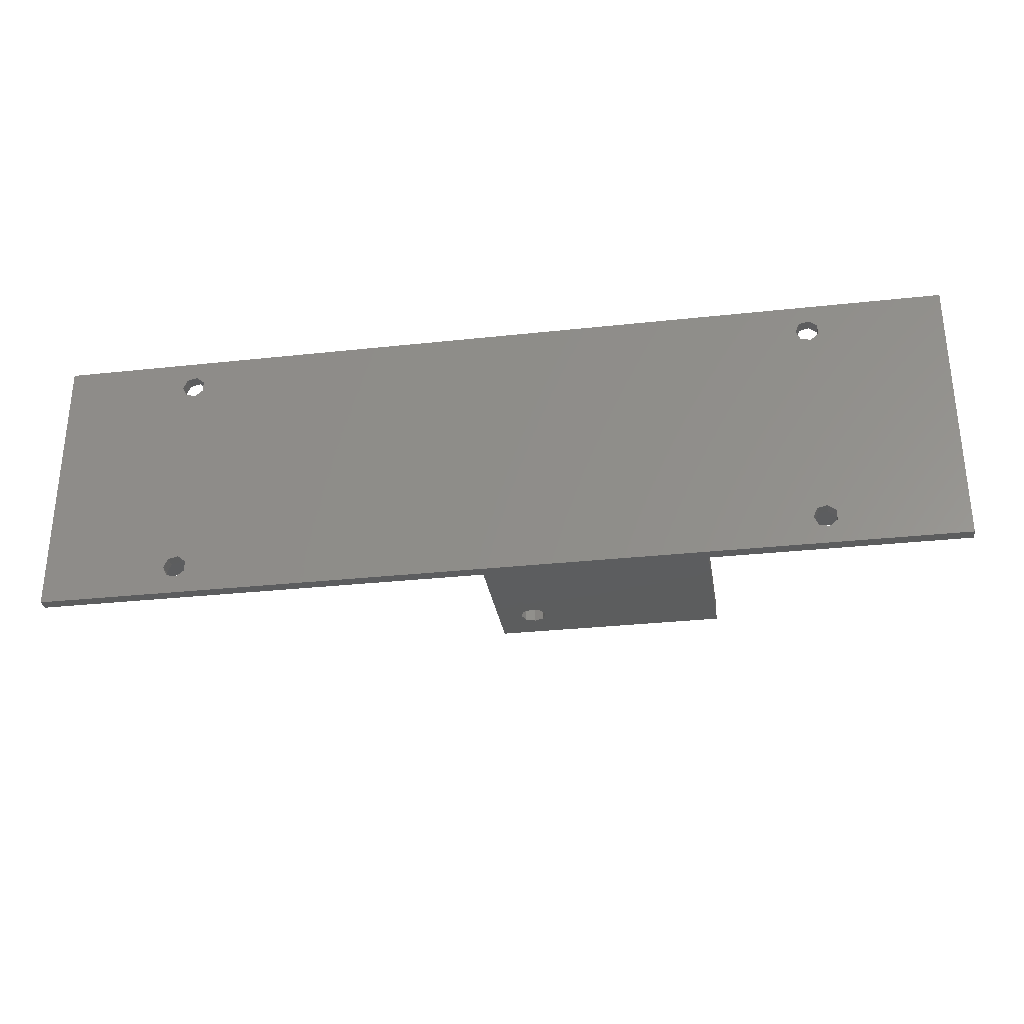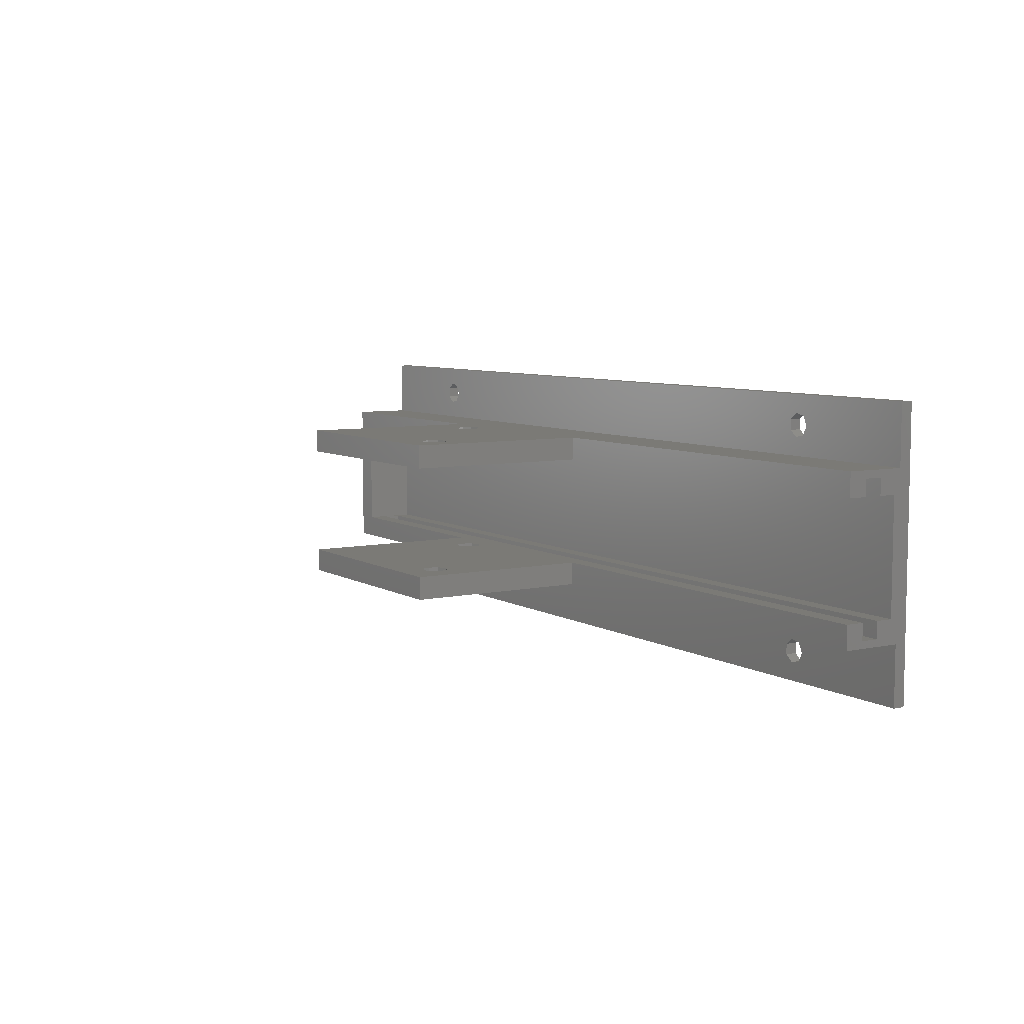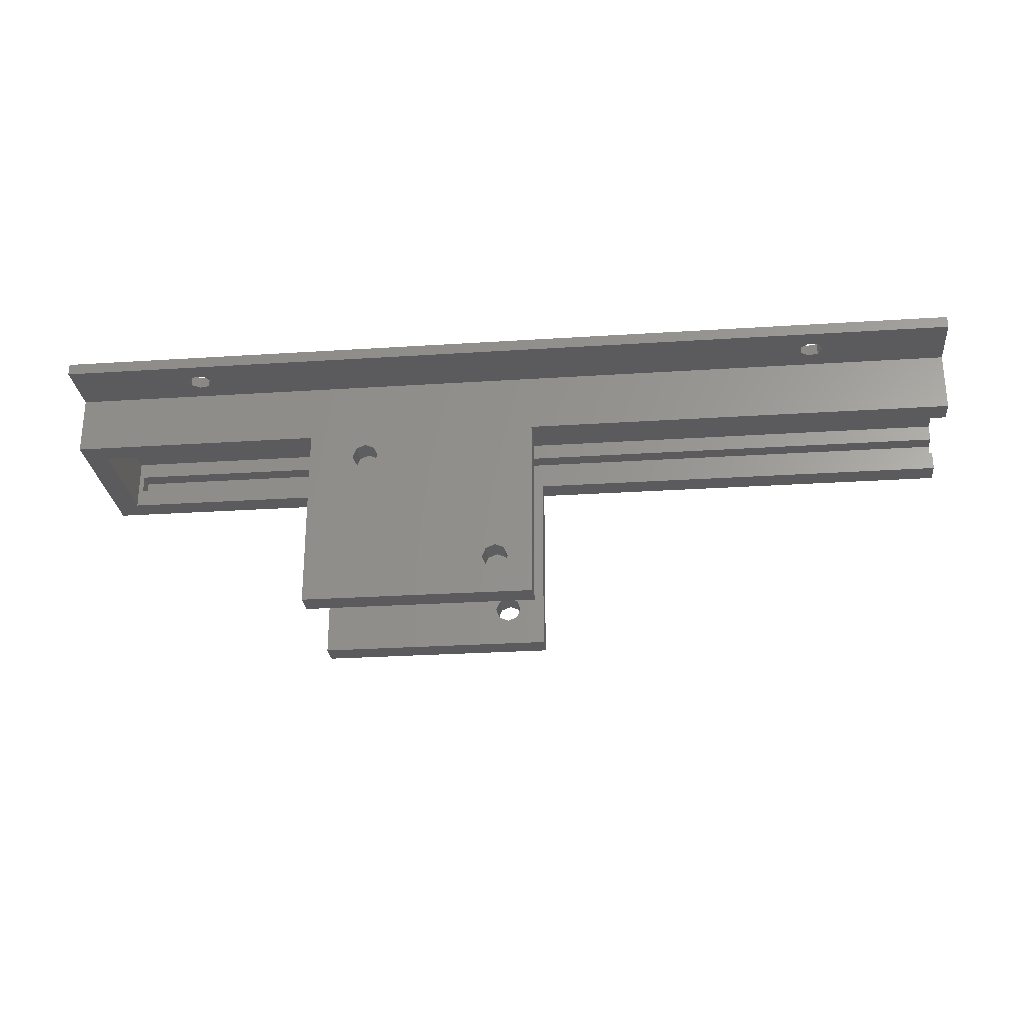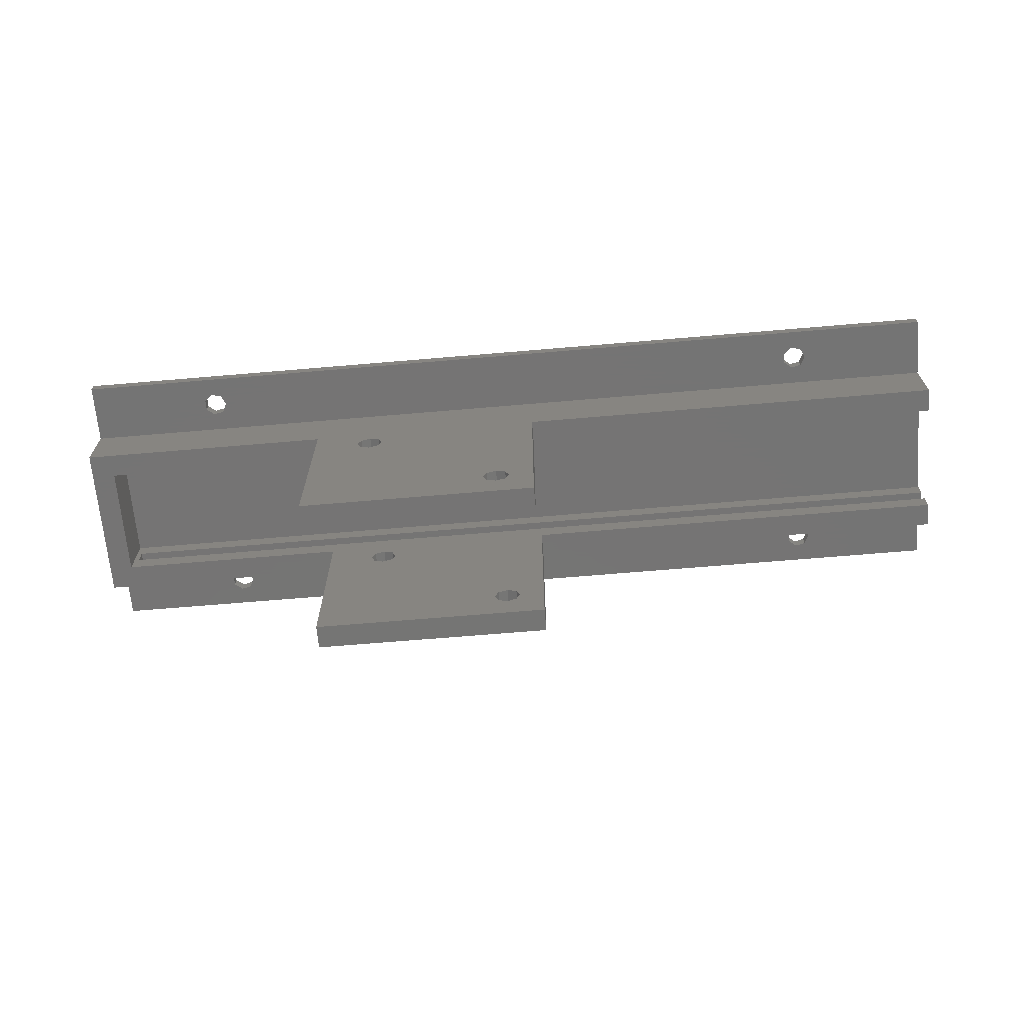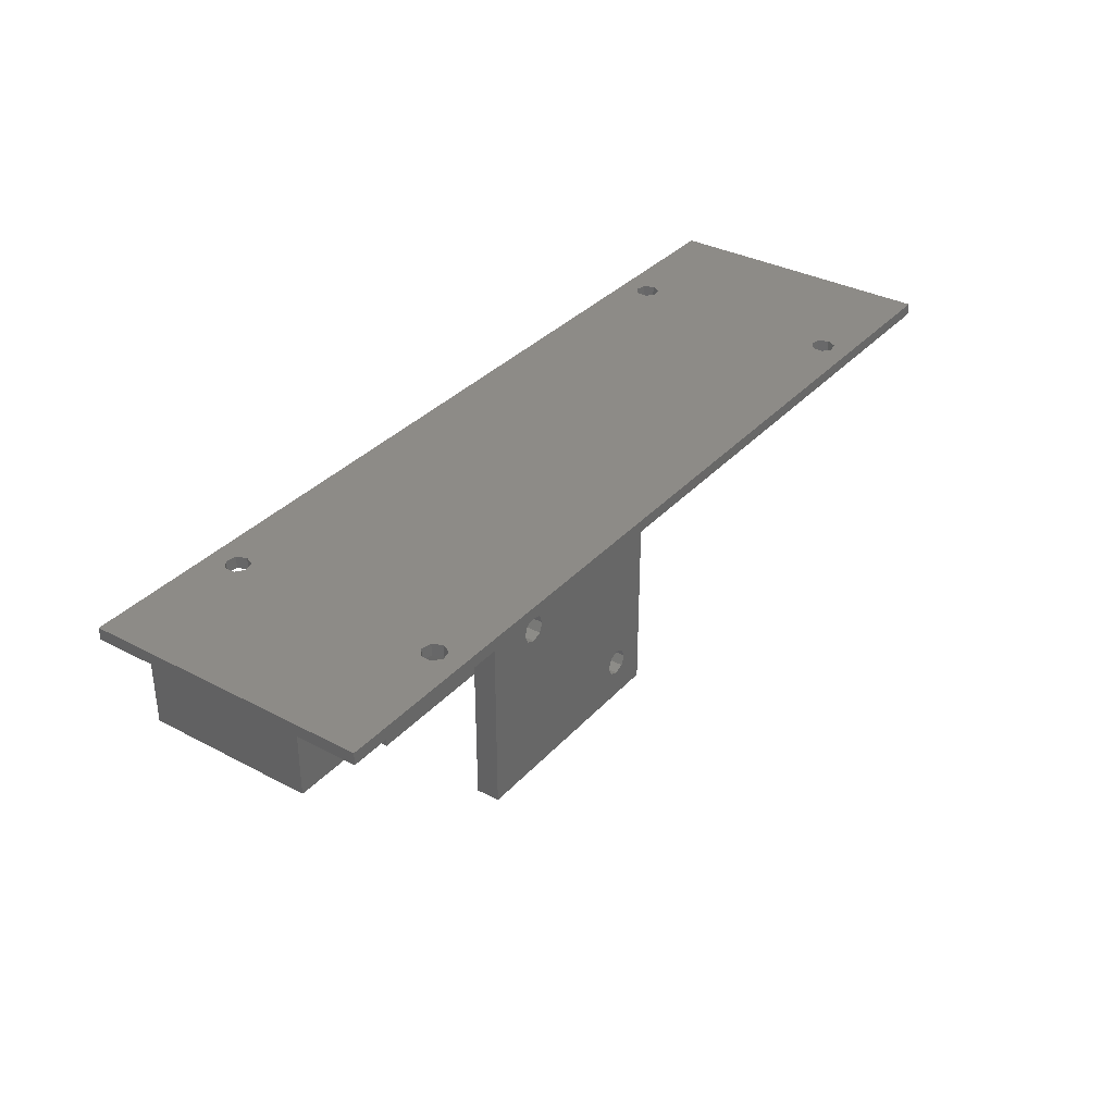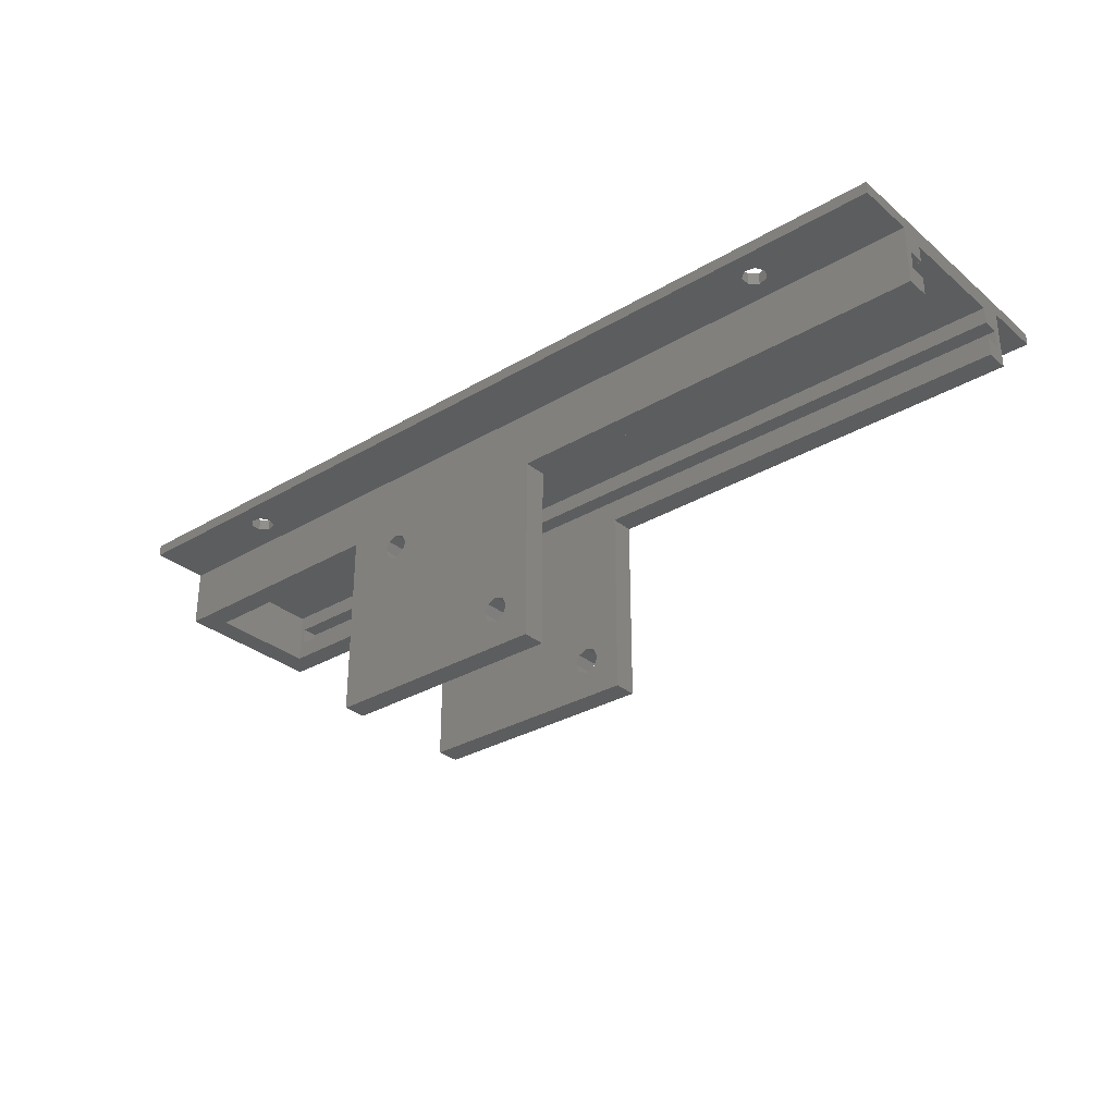
<metadata>
{"format":"stl","ext":"stl","renderer":"f3d","projection":"perspective","resolution":1024,"background":"white","views":[{"elev":-30.4,"azim":-171.0,"up":"+Z"},{"elev":7.0,"azim":57.9,"up":"+Z"},{"elev":-26.9,"azim":5.8,"up":"+Y"},{"elev":-66.9,"azim":4.9,"up":"+Y"},{"elev":34.3,"azim":-54.5,"up":"+Y"},{"elev":-30.9,"azim":40.3,"up":"+Y"}]}
</metadata>
<code>
# stl→obj: 180 verts, 388 faces
v -3 0 15
v 1 0 11
v 40 0 15
v 1 0 -8
v -3 0 -12
v 40 0 -12
v 40 0 -8
v 40 0 11
v 80 0 11
v 153.2 0 15
v 80 0 15
v 153.2 0 11
v 80 0 -12
v 153.2 0 -8
v 80 0 -8
v 153.2 0 -12
v 1.85 3.15 13.76
v 153.2 6.09 13.76
v 153.2 3.15 13.76
v 1.85 6.09 13.76
v 1.85 6.09 11
v 1.85 3.15 11
v 153.2 6.09 11
v 153.2 3.15 11
v 1.85 6.09 -10.81
v 153.2 3.15 -10.81
v 153.2 6.09 -10.81
v 1.85 3.15 -10.81
v 1.85 3.15 -8
v 1.85 6.09 -8
v 153.2 6.09 -8
v 153.2 3.15 -8
v 19.55 12 18.05
v 21.25 10 18.44
v 21.25 12 18.44
v 19.55 10 18.05
v 22 12 20
v 22 10 20
v 21.25 12 21.56
v 21.25 10 21.56
v 18.2 12 19.13
v 18.2 10 19.13
v 18.2 10 20.87
v 18.2 12 20.87
v 19.55 12 21.95
v 19.55 10 21.95
v 19.55 12 -18.95
v 21.25 10 -18.56
v 21.25 12 -18.56
v 19.55 10 -18.95
v 22 12 -17
v 22 10 -17
v 21.25 12 -15.44
v 21.25 10 -15.44
v 18.2 10 -16.13
v 18.2 12 -17.87
v 18.2 12 -16.13
v 18.2 10 -17.87
v 19.55 12 -15.05
v 19.55 10 -15.05
v 129.6 12 18.05
v 131.2 10 18.44
v 131.2 12 18.44
v 129.6 10 18.05
v 132 12 20
v 132 10 20
v 131.2 12 21.56
v 131.2 10 21.56
v 128.2 12 19.13
v 128.2 10 19.13
v 128.2 10 20.87
v 128.2 12 20.87
v 129.6 12 21.95
v 129.6 10 21.95
v 129.6 12 -18.95
v 131.2 10 -18.56
v 131.2 12 -18.56
v 129.6 10 -18.95
v 132 12 -17
v 132 10 -17
v 131.2 12 -15.44
v 131.2 10 -15.44
v 128.2 10 -16.13
v 128.2 12 -17.87
v 128.2 12 -16.13
v 128.2 10 -17.87
v 129.6 12 -15.05
v 129.6 10 -15.05
v 153.2 10 15
v 153.2 8.9 11
v 153.2 10 -12
v 153.2 12 25
v 153.2 10 25
v 153.2 12 -22
v 153.2 10 -22
v 153.2 8.9 -8
v -3 12 25
v -3 10 25
v -3 10 -22
v -3 12 -22
v -3 10 15
v -3 10 -12
v 80 -1 11
v 80 -32 15
v 80 -32 11
v 75.75 -25.25 15
v 75.09 -23.66 15
v 73.5 -23 15
v 52.25 -4.25 15
v 71.91 -23.66 15
v 51.59 -5.841 15
v 51.59 -2.659 15
v 50 -2 15
v 48.41 -2.659 15
v 47.75 -4.25 15
v 75.09 -26.84 15
v 73.5 -27.5 15
v 71.91 -26.84 15
v 71.25 -25.25 15
v 50 -6.5 15
v 40 -32 15
v 48.41 -5.841 15
v 75.75 -25.25 11
v 75.09 -26.84 11
v 73.5 -27.5 11
v 71.91 -26.84 11
v 40 -32 11
v 71.25 -25.25 11
v 51.59 -5.841 11
v 52.25 -4.25 11
v 50 -6.5 11
v 40 -1 11
v 48.41 -5.841 11
v 75.09 -23.66 11
v 73.5 -23 11
v 71.91 -23.66 11
v 51.59 -2.659 11
v 50 -2 11
v 48.41 -2.659 11
v 47.75 -4.25 11
v 1 8.9 11
v 80 -1 -8
v 80 -32 -12
v 80 -32 -8
v 75.75 -25.25 -8
v 75.09 -23.66 -8
v 73.5 -23 -8
v 71.91 -23.66 -8
v 52.25 -4.25 -8
v 51.59 -5.841 -8
v 51.59 -2.659 -8
v 50 -2 -8
v 48.41 -2.659 -8
v 40 -1 -8
v 47.75 -4.25 -8
v 75.09 -26.84 -8
v 73.5 -27.5 -8
v 71.91 -26.84 -8
v 71.25 -25.25 -8
v 50 -6.5 -8
v 40 -32 -8
v 48.41 -5.841 -8
v 1 8.9 -8
v 75.75 -25.25 -12
v 75.09 -26.84 -12
v 73.5 -27.5 -12
v 71.91 -26.84 -12
v 40 -32 -12
v 71.25 -25.25 -12
v 51.59 -5.841 -12
v 52.25 -4.25 -12
v 50 -6.5 -12
v 48.41 -5.841 -12
v 75.09 -23.66 -12
v 73.5 -23 -12
v 71.91 -23.66 -12
v 51.59 -2.659 -12
v 50 -2 -12
v 47.75 -4.25 -12
v 48.41 -2.659 -12
f 1 2 3
f 1 4 2
f 5 4 1
f 6 4 5
f 4 6 7
f 3 2 8
f 9 10 11
f 10 9 12
f 13 14 15
f 14 13 16
f 17 18 19
f 18 17 20
f 17 21 20
f 21 17 22
f 21 18 20
f 18 21 23
f 24 17 19
f 17 24 22
f 25 26 27
f 26 25 28
f 29 25 30
f 25 29 28
f 25 31 30
f 31 25 27
f 26 29 32
f 29 26 28
f 33 34 35
f 34 33 36
f 34 37 35
f 37 34 38
f 38 39 37
f 39 38 40
f 41 36 33
f 36 41 42
f 43 41 44
f 41 43 42
f 43 45 46
f 45 43 44
f 46 39 40
f 39 46 45
f 47 48 49
f 48 47 50
f 48 51 49
f 51 48 52
f 52 53 51
f 53 52 54
f 55 56 57
f 56 55 58
f 55 59 60
f 59 55 57
f 60 53 54
f 53 60 59
f 56 50 47
f 50 56 58
f 61 62 63
f 62 61 64
f 62 65 63
f 65 62 66
f 66 67 65
f 67 66 68
f 69 64 61
f 64 69 70
f 71 69 72
f 69 71 70
f 71 73 74
f 73 71 72
f 74 67 68
f 67 74 73
f 75 76 77
f 76 75 78
f 76 79 77
f 79 76 80
f 80 81 79
f 81 80 82
f 83 84 85
f 84 83 86
f 83 87 88
f 87 83 85
f 88 81 82
f 81 88 87
f 84 78 75
f 78 84 86
f 32 14 26
f 89 90 91
f 89 18 90
f 10 18 89
f 18 10 19
f 12 19 10
f 19 12 24
f 89 92 93
f 92 89 94
f 91 94 89
f 94 91 95
f 96 91 90
f 27 96 31
f 96 27 91
f 16 27 26
f 27 16 91
f 16 26 14
f 90 18 23
f 97 93 92
f 93 97 98
f 99 94 95
f 94 99 100
f 5 101 102
f 101 5 1
f 102 100 99
f 100 102 97
f 101 97 102
f 97 101 98
f 35 53 59
f 51 69 85
f 69 51 53
f 84 51 85
f 84 49 51
f 75 49 84
f 49 75 47
f 73 39 45
f 72 39 73
f 72 37 39
f 69 37 72
f 85 69 87
f 87 69 61
f 69 53 37
f 92 73 97
f 92 67 73
f 92 65 67
f 92 63 65
f 53 35 37
f 63 87 61
f 81 63 92
f 63 81 87
f 94 81 92
f 81 94 79
f 75 94 47
f 77 94 75
f 79 94 77
f 45 97 73
f 44 97 45
f 41 97 44
f 57 41 33
f 35 59 33
f 57 33 59
f 41 57 97
f 100 57 56
f 57 100 97
f 47 100 56
f 100 47 94
f 40 74 46
f 40 71 74
f 38 71 40
f 38 70 71
f 34 70 38
f 64 34 36
f 34 64 70
f 98 46 93
f 98 43 46
f 98 42 43
f 101 42 98
f 36 101 64
f 42 101 36
f 74 93 46
f 68 93 74
f 66 93 68
f 89 66 62
f 66 89 93
f 64 89 62
f 89 64 101
f 54 88 60
f 54 83 88
f 52 83 54
f 52 86 83
f 48 86 52
f 78 48 50
f 48 78 86
f 102 60 91
f 102 55 60
f 102 58 55
f 99 58 102
f 50 99 78
f 58 99 50
f 88 91 60
f 82 91 88
f 80 91 82
f 95 80 76
f 80 95 91
f 78 95 76
f 95 78 99
f 11 103 9
f 104 103 11
f 103 104 105
f 89 11 10
f 11 106 104
f 11 107 106
f 11 108 107
f 109 108 11
f 108 109 110
f 111 110 109
f 11 112 109
f 101 11 89
f 11 113 112
f 114 3 115
f 113 3 114
f 11 3 113
f 11 101 3
f 3 101 1
f 116 104 106
f 117 104 116
f 118 104 117
f 110 111 119
f 120 119 111
f 121 119 120
f 121 120 122
f 3 122 115
f 121 122 3
f 118 121 104
f 119 121 118
f 105 123 103
f 105 124 123
f 105 125 124
f 105 126 125
f 127 128 126
f 128 129 130
f 128 131 129
f 128 127 131
f 132 133 127
f 131 127 133
f 127 126 105
f 134 103 123
f 135 103 134
f 136 103 135
f 130 136 128
f 136 130 103
f 137 103 130
f 138 103 137
f 138 132 103
f 139 132 138
f 140 132 139
f 133 132 140
f 103 132 9
f 9 24 12
f 8 9 132
f 22 9 8
f 9 22 24
f 141 22 2
f 2 22 8
f 21 90 23
f 21 141 90
f 22 141 21
f 132 3 8
f 121 132 127
f 132 121 3
f 127 104 121
f 104 127 105
f 142 13 15
f 143 142 144
f 142 143 13
f 142 145 144
f 142 146 145
f 142 147 146
f 142 148 147
f 149 148 142
f 150 148 149
f 142 151 149
f 142 152 151
f 153 154 155
f 152 154 153
f 154 152 142
f 156 144 145
f 157 144 156
f 158 144 157
f 148 150 159
f 160 159 150
f 161 159 160
f 161 160 162
f 154 162 155
f 161 162 154
f 158 161 144
f 159 161 158
f 96 30 31
f 30 163 29
f 163 30 96
f 32 15 14
f 15 7 142
f 29 15 32
f 15 29 7
f 29 4 7
f 4 29 163
f 142 7 154
f 143 164 13
f 143 165 164
f 143 166 165
f 143 167 166
f 168 169 167
f 169 170 171
f 169 172 170
f 169 168 172
f 6 173 168
f 172 168 173
f 168 167 143
f 13 91 16
f 174 13 164
f 175 13 174
f 171 175 176
f 171 176 169
f 175 171 13
f 177 13 171
f 178 13 177
f 6 13 178
f 173 6 179
f 6 180 179
f 6 178 180
f 102 13 6
f 102 6 5
f 13 102 91
f 6 154 7
f 168 154 6
f 154 168 161
f 168 144 161
f 144 168 143
f 178 151 152
f 151 178 177
f 138 112 113
f 112 138 137
f 171 151 177
f 151 171 149
f 130 112 137
f 112 130 109
f 180 152 153
f 152 180 178
f 139 113 114
f 113 139 138
f 170 149 171
f 149 170 150
f 129 109 130
f 109 129 111
f 155 180 153
f 180 155 179
f 115 139 114
f 139 115 140
f 172 162 160
f 162 172 173
f 131 122 120
f 122 131 133
f 170 160 150
f 160 170 172
f 129 120 111
f 120 129 131
f 162 179 155
f 179 162 173
f 122 140 115
f 140 122 133
f 175 146 147
f 146 175 174
f 135 107 108
f 107 135 134
f 164 146 174
f 146 164 145
f 123 107 134
f 107 123 106
f 176 147 148
f 147 176 175
f 136 108 110
f 108 136 135
f 165 145 164
f 145 165 156
f 124 106 123
f 106 124 116
f 159 176 148
f 176 159 169
f 119 136 110
f 136 119 128
f 166 158 157
f 158 166 167
f 125 118 117
f 118 125 126
f 165 157 156
f 157 165 166
f 124 117 116
f 117 124 125
f 158 169 159
f 169 158 167
f 118 128 119
f 128 118 126
f 2 163 141
f 163 2 4
f 163 90 141
f 90 163 96

</code>
